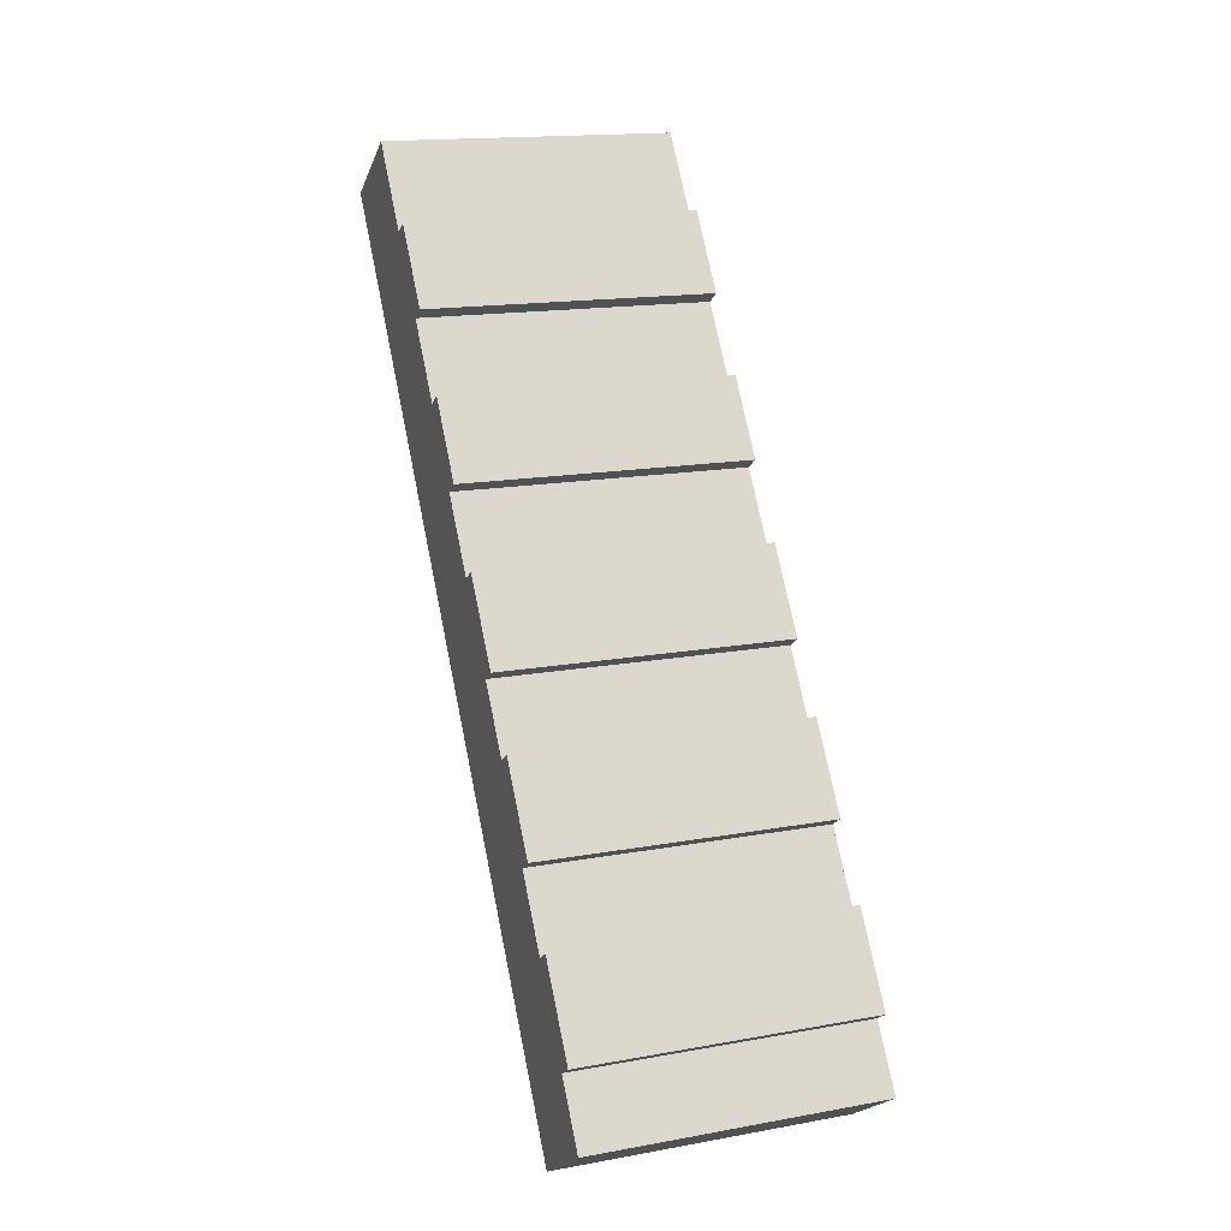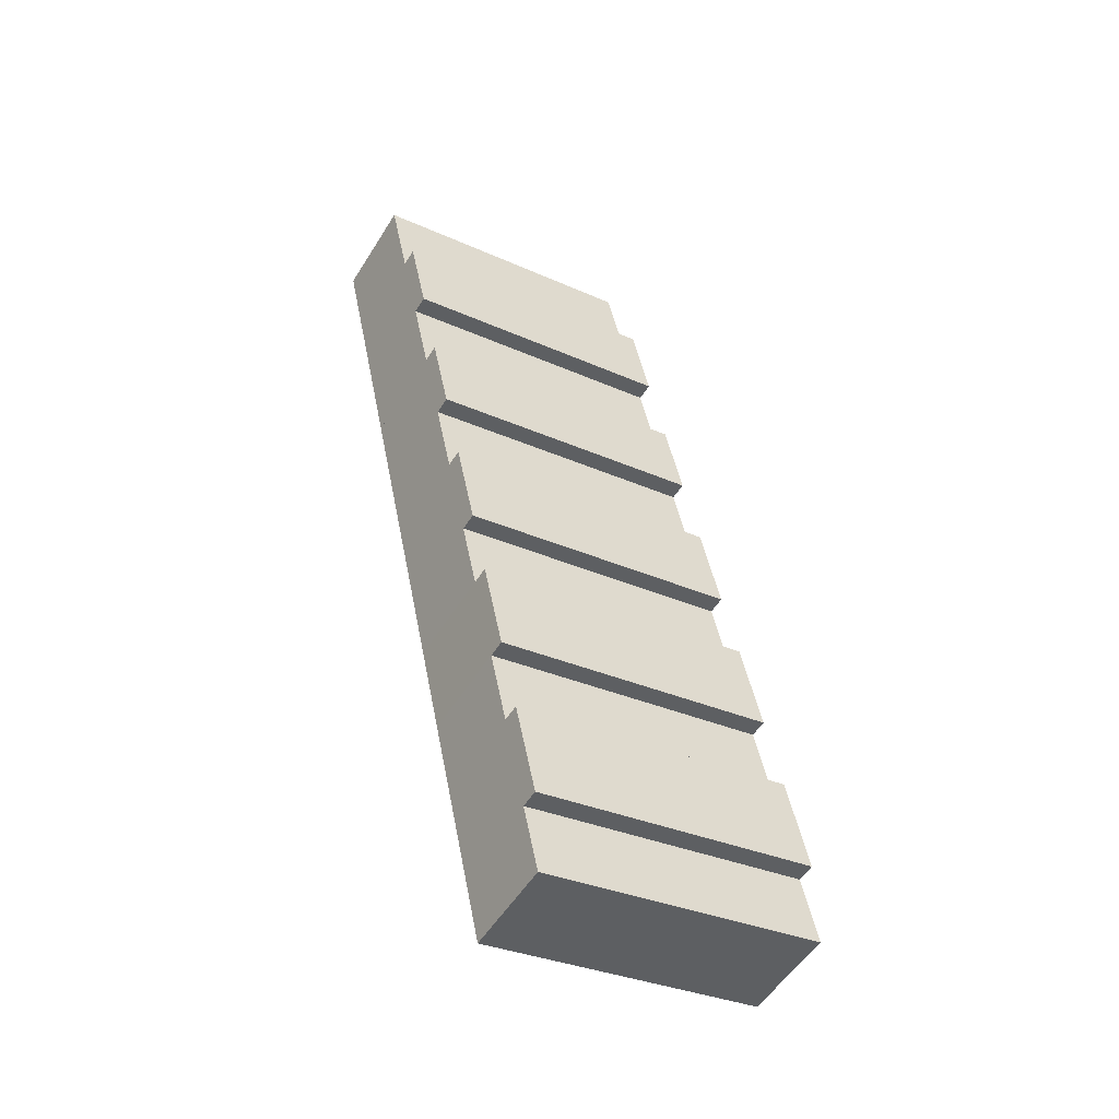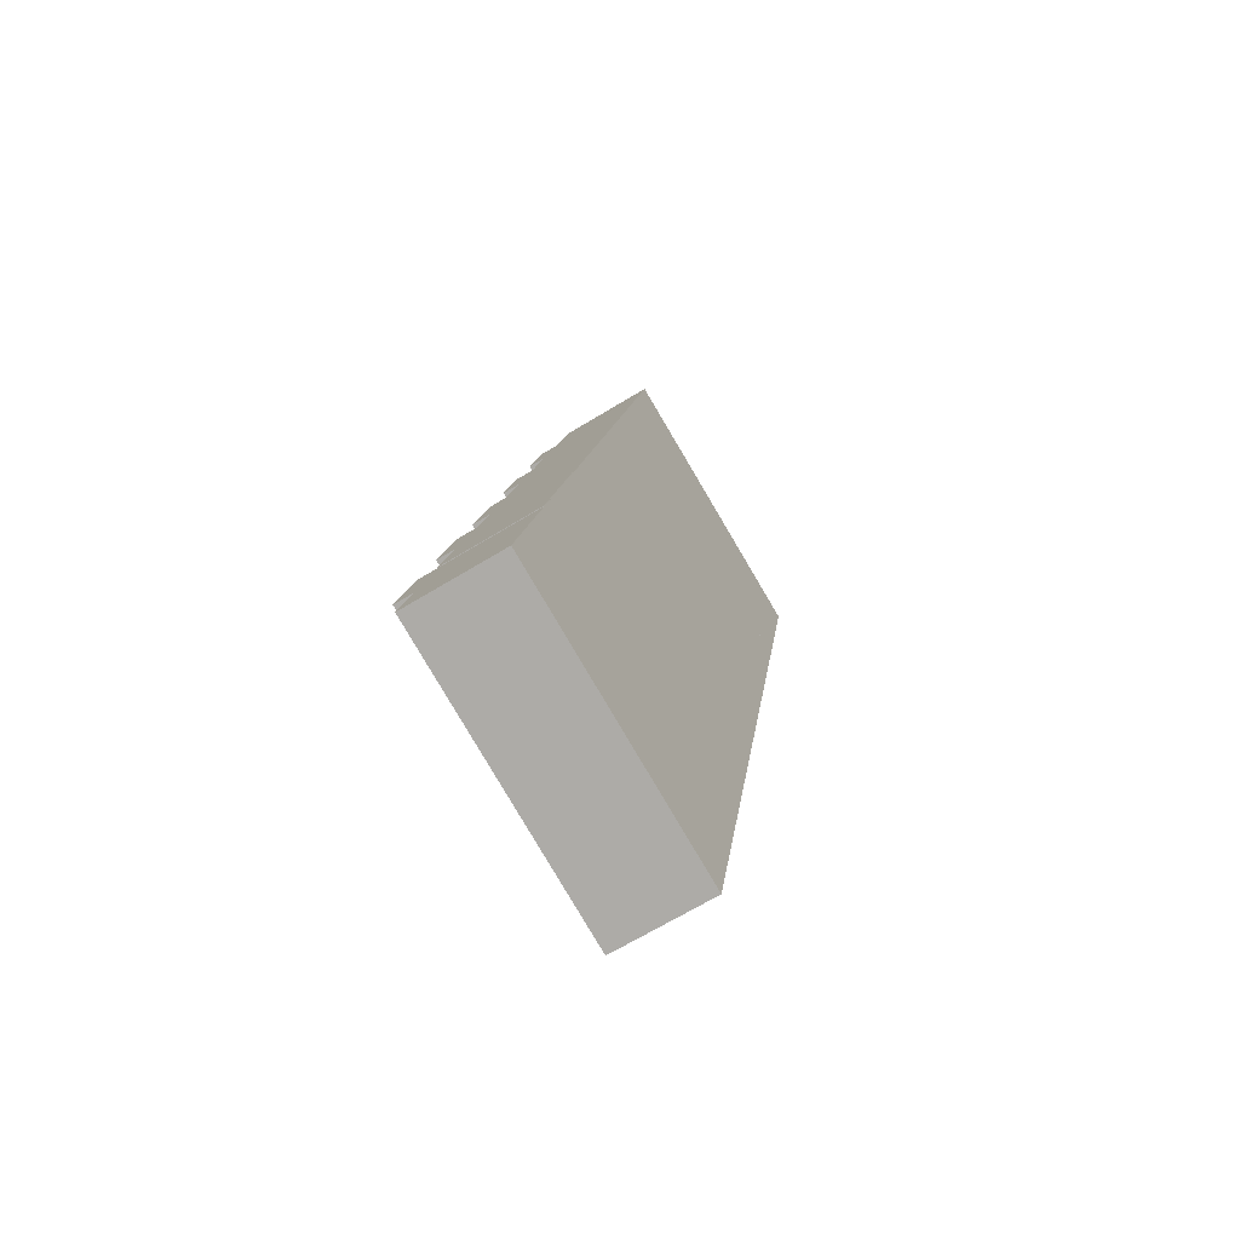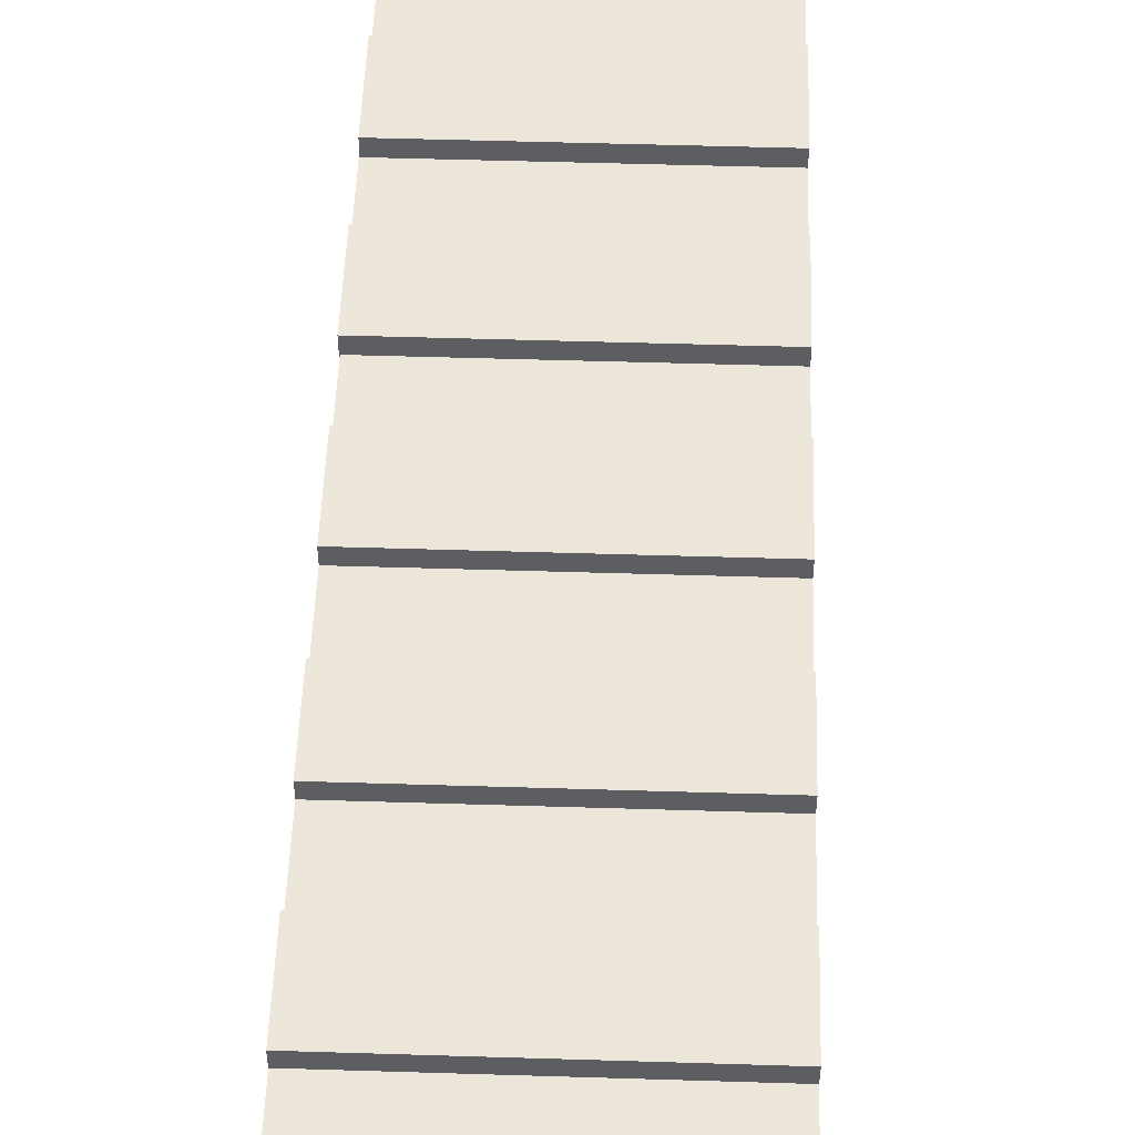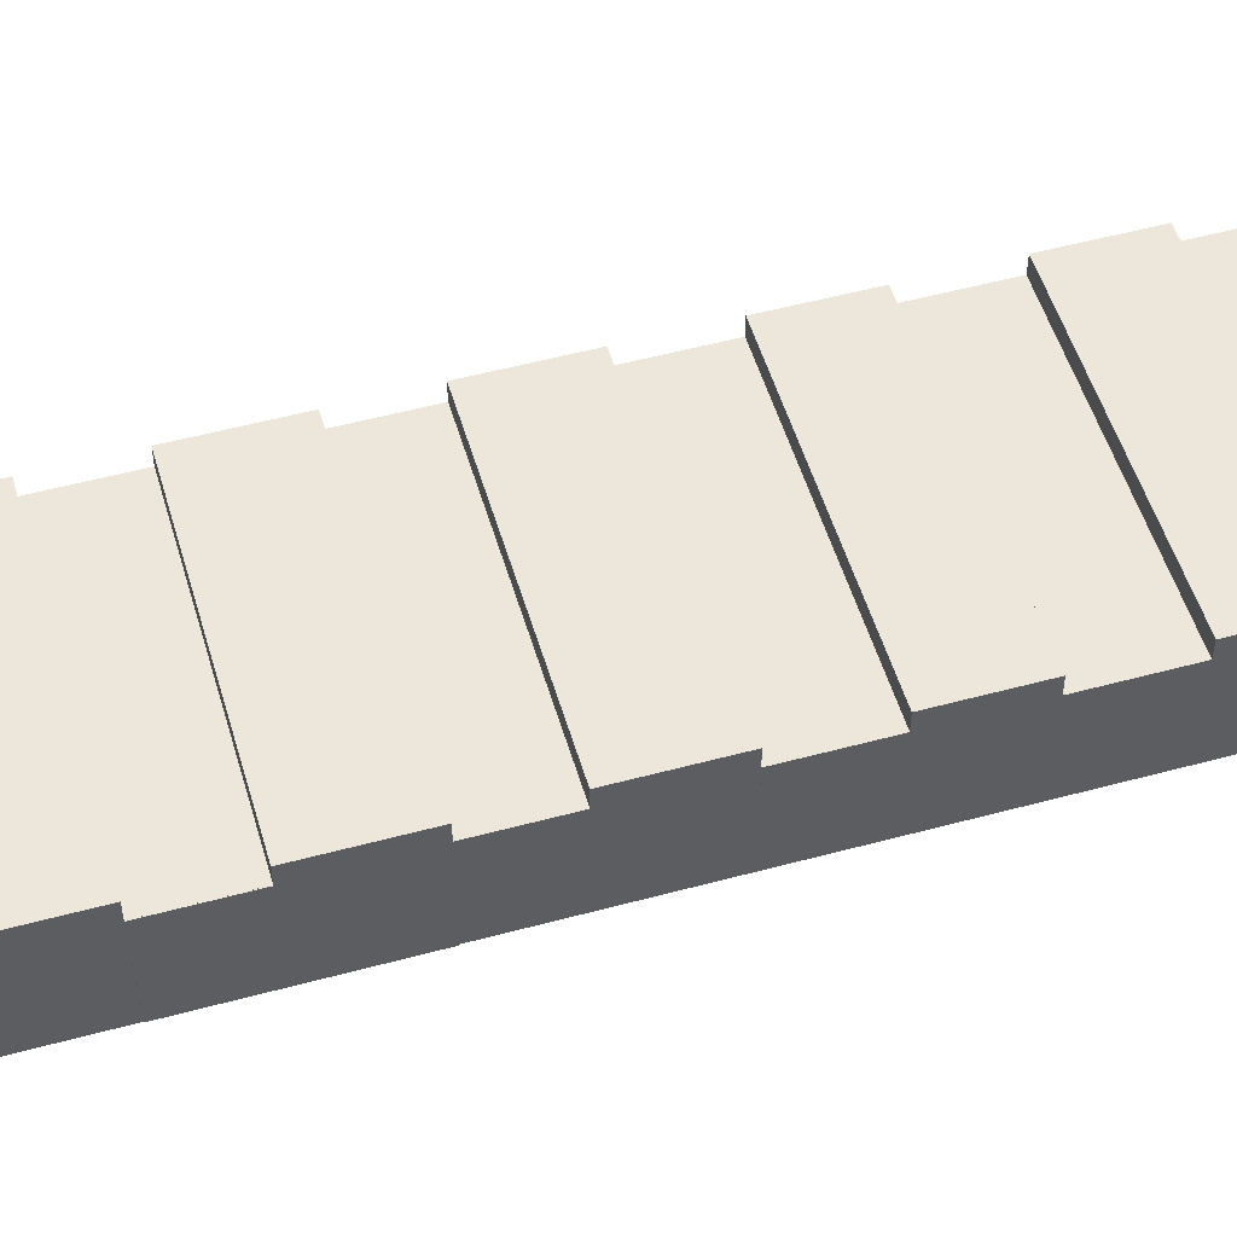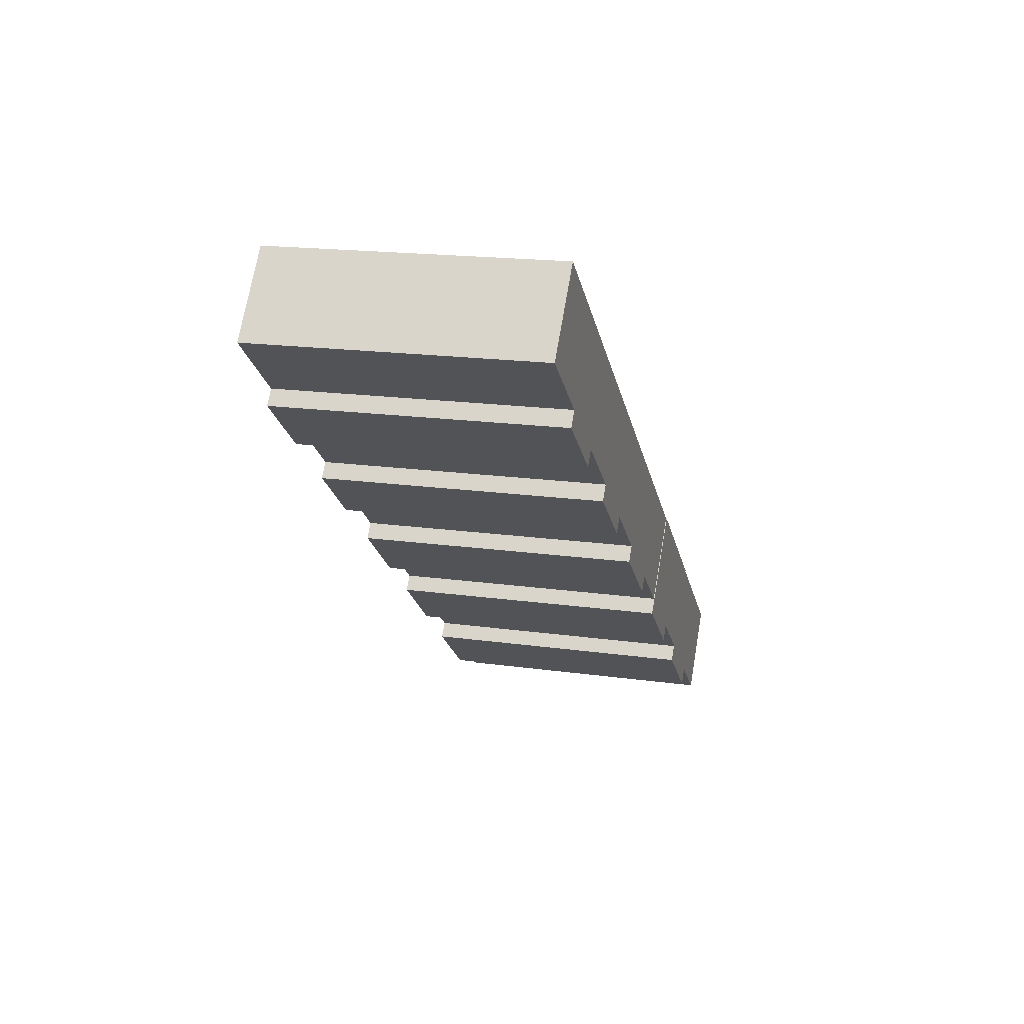
<metadata>
{"format":"obj","ext":"obj","renderer":"f3d","projection":"perspective","resolution":1024,"background":"white","views":[{"elev":-20.2,"azim":163.0,"up":"+Z"},{"elev":-53.1,"azim":148.8,"up":"+Z"},{"elev":-67.4,"azim":-58.6,"up":"+Z"},{"elev":51.2,"azim":14.0,"up":"+Y"},{"elev":52.5,"azim":-94.2,"up":"+Y"},{"elev":69.7,"azim":-170.3,"up":"+Z"}]}
</metadata>
<code>
v  6.175 17.42 28.93
v  9.069 17.42 42.45
v  6.192 17.42 28.92
v  6.078 17.42 28.95
v  8.965 17.42 42.47
v  8.965 -2.601e-15 42.47
v  9.069 -2.599e-15 42.45
v  6.192 -1.771e-15 28.92
v  6.175 -1.771e-15 28.93
v  6.078 -1.772e-15 28.95
v  28.2 20.59 132
v  81.92 20.59 136.5
v  78.67 20.59 121.2
v  31.45 20.59 147.2
v  31.45 -9.016e-15 147.2
v  81.92 -8.355e-15 136.5
v  78.67 -7.422e-15 121.2
v  28.2 -8.083e-15 132
v  12.49 20.57 58.99
v  9.079 20.57 42.45
v  8.965 20.57 42.47
v  59.55 20.57 31.66
v  12.59 20.57 58.97
v  63.07 20.57 48.18
v  12.61 20.57 58.97
v  12.61 -3.611e-15 58.97
v  63.07 -2.95e-15 48.18
v  12.59 -3.611e-15 58.97
v  12.49 -3.612e-15 58.99
v  59.55 -1.939e-15 31.66
v  9.079 -2.599e-15 42.45
v  9.069 20.57 42.45
v  0 17.21 1.054e-15
v  53.07 17.21 1.315
v  50.49 17.21 -10.79
v  2.6 17.21 12.1
v  2.584 17.21 12.11
v  2.584 -7.412e-16 12.11
v  2.6 -7.41e-16 12.1
v  53.07 -8.052e-17 1.315
v  50.49 6.607e-16 -10.79
v  0 0 0
v  12.61 17.43 58.97
v  65.81 17.43 61.02
v  63.07 17.43 48.18
v  15.35 17.43 71.81
v  15.35 -4.397e-15 71.81
v  65.81 -3.736e-15 61.02
v  15.35 20.58 71.81
v  69.28 20.58 77.24
v  65.81 20.58 61.02
v  18.81 20.58 88.03
v  18.81 -5.39e-15 88.03
v  69.28 -4.73e-15 77.24
v  31.45 17.42 147.2
v  85.43 17.42 152.9
v  81.92 17.42 136.5
v  31.67 17.42 148.2
v  34.97 17.42 163.7
v  81.28 17.42 153.8
v  40.01 17.42 162.6
v  34.97 -1.002e-14 163.7
v  85.43 -9.364e-15 152.9
v  40.01 -9.958e-15 162.6
v  81.28 -9.418e-15 153.8
v  31.67 -9.078e-15 148.2
v  6.175 20.56 28.93
v  2.6 20.56 12.1
v  2.584 20.56 12.11
v  53.07 20.56 1.315
v  6.192 20.56 28.92
v  56.66 20.56 18.14
v  56.66 -1.11e-15 18.14
v  25.04 17.44 117.2
v  78.67 17.44 121.2
v  75.51 17.44 106.4
v  28.2 17.44 132
v  25.04 -7.177e-15 117.2
v  75.51 -6.517e-15 106.4
v  21.86 20.58 102.3
v  75.51 20.58 106.4
v  72.33 20.58 91.53
v  25.04 20.58 117.2
v  21.86 -6.265e-15 102.3
v  72.33 -5.605e-15 91.53
v  18.81 17.43 88.03
v  72.33 17.43 91.53
v  69.28 17.43 77.24
v  21.86 17.43 102.3
v  59.55 17.42 31.66
v  56.66 17.42 18.14
v  9.079 17.42 42.45
g defaultobject
f 1 2 3
f 2 1 4
f 2 4 5
f 6 2 5
f 2 6 7
f 7 3 2
f 3 7 8
f 8 1 3
f 1 8 9
f 9 4 1
f 4 9 10
f 10 5 4
f 5 10 6
f 10 9 6
f 6 8 7
f 8 6 9
f 11 12 13
f 12 11 14
f 15 12 14
f 12 15 16
f 16 13 12
f 13 16 17
f 17 11 13
f 11 17 18
f 18 14 11
f 14 18 15
f 18 16 15
f 16 18 17
f 19 20 21
f 20 19 22
f 22 19 23
f 22 23 24
f 24 23 25
f 26 24 25
f 24 26 27
f 28 25 23
f 25 28 26
f 29 23 19
f 23 29 28
f 27 22 24
f 22 27 30
f 30 20 22
f 20 30 31
f 20 31 32
f 32 31 21
f 21 31 6
f 6 31 7
f 6 19 21
f 19 6 29
f 31 29 6
f 29 31 30
f 29 30 28
f 28 30 26
f 26 30 27
f 33 34 35
f 34 33 36
f 36 33 37
f 38 36 37
f 36 38 39
f 39 34 36
f 34 39 40
f 40 35 34
f 35 40 41
f 41 33 35
f 33 41 42
f 42 37 33
f 37 42 38
f 39 41 40
f 41 39 38
f 41 38 42
f 43 44 45
f 44 43 46
f 26 46 43
f 46 26 47
f 47 44 46
f 44 47 48
f 48 45 44
f 45 48 27
f 27 43 45
f 43 27 26
f 26 48 47
f 48 26 27
f 49 50 51
f 50 49 52
f 53 50 52
f 50 53 54
f 54 51 50
f 51 54 48
f 48 49 51
f 49 48 47
f 47 52 49
f 52 47 53
f 47 54 53
f 54 47 48
f 55 56 57
f 56 55 58
f 56 58 59
f 56 59 60
f 60 59 61
f 62 61 59
f 61 62 60
f 60 62 56
f 56 62 63
f 63 62 64
f 63 64 65
f 63 57 56
f 57 63 16
f 16 55 57
f 55 16 15
f 15 58 55
f 58 15 59
f 59 15 62
f 62 15 66
f 65 16 63
f 16 65 64
f 16 64 62
f 16 62 66
f 16 66 15
f 67 68 69
f 68 67 70
f 70 67 71
f 72 70 71
f 9 71 67
f 71 9 8
f 8 72 71
f 72 8 73
f 73 70 72
f 70 73 40
f 40 68 70
f 68 40 39
f 39 69 68
f 69 39 38
f 38 67 69
f 67 38 9
f 38 8 9
f 8 38 73
f 73 38 39
f 40 73 39
f 74 75 76
f 75 74 77
f 78 77 74
f 77 78 18
f 18 75 77
f 75 18 17
f 17 76 75
f 76 17 79
f 79 74 76
f 74 79 78
f 78 17 18
f 17 78 79
f 80 81 82
f 81 80 83
f 84 83 80
f 83 84 78
f 78 81 83
f 81 78 79
f 79 82 81
f 82 79 85
f 85 80 82
f 80 85 84
f 84 79 78
f 79 84 85
f 86 87 88
f 87 86 89
f 53 89 86
f 89 53 84
f 84 87 89
f 87 84 85
f 85 88 87
f 88 85 54
f 54 86 88
f 86 54 53
f 53 85 84
f 85 53 54
f 3 90 91
f 90 3 92
f 8 92 3
f 92 8 31
f 31 90 92
f 90 31 30
f 30 91 90
f 91 30 73
f 73 3 91
f 3 73 8
f 8 30 31
f 30 8 73

</code>
